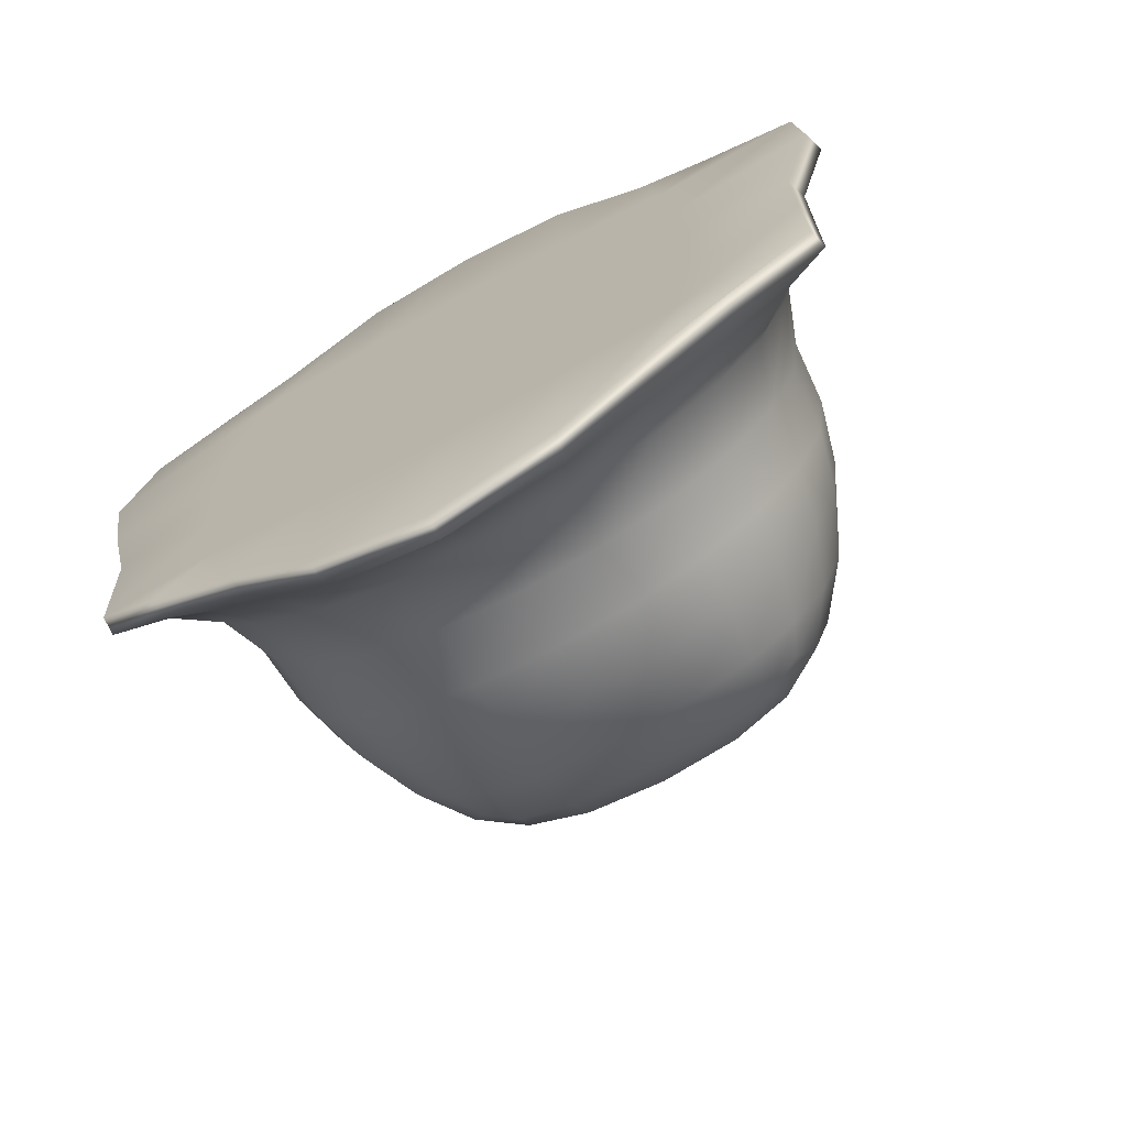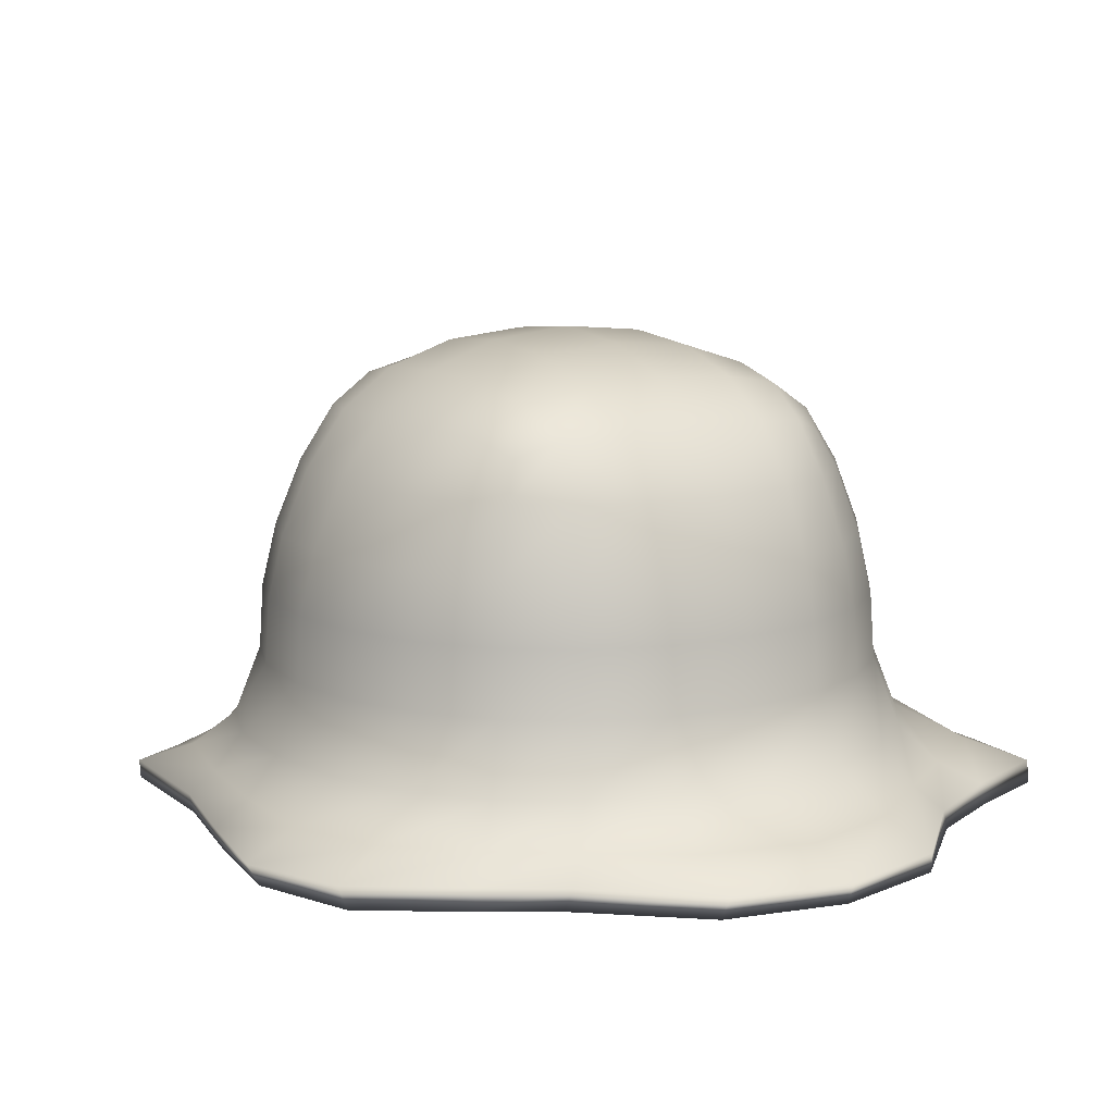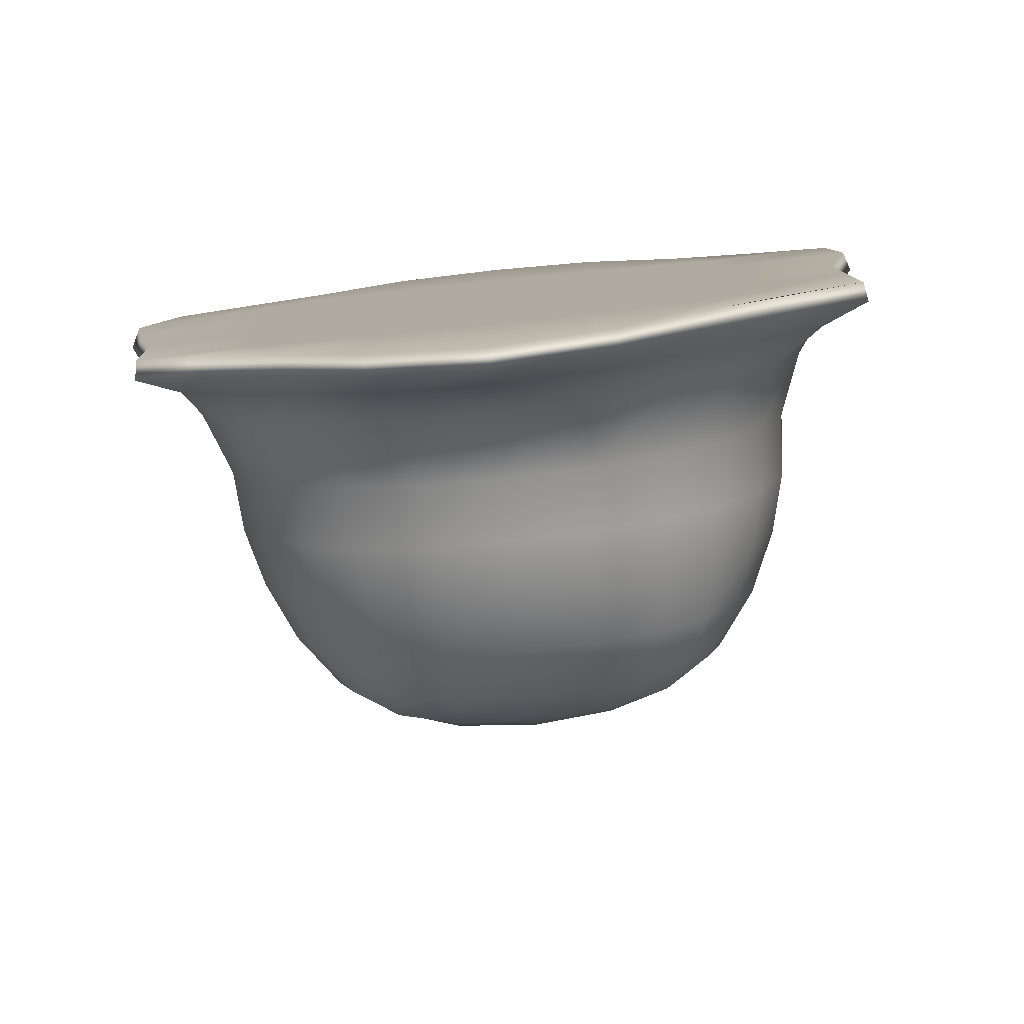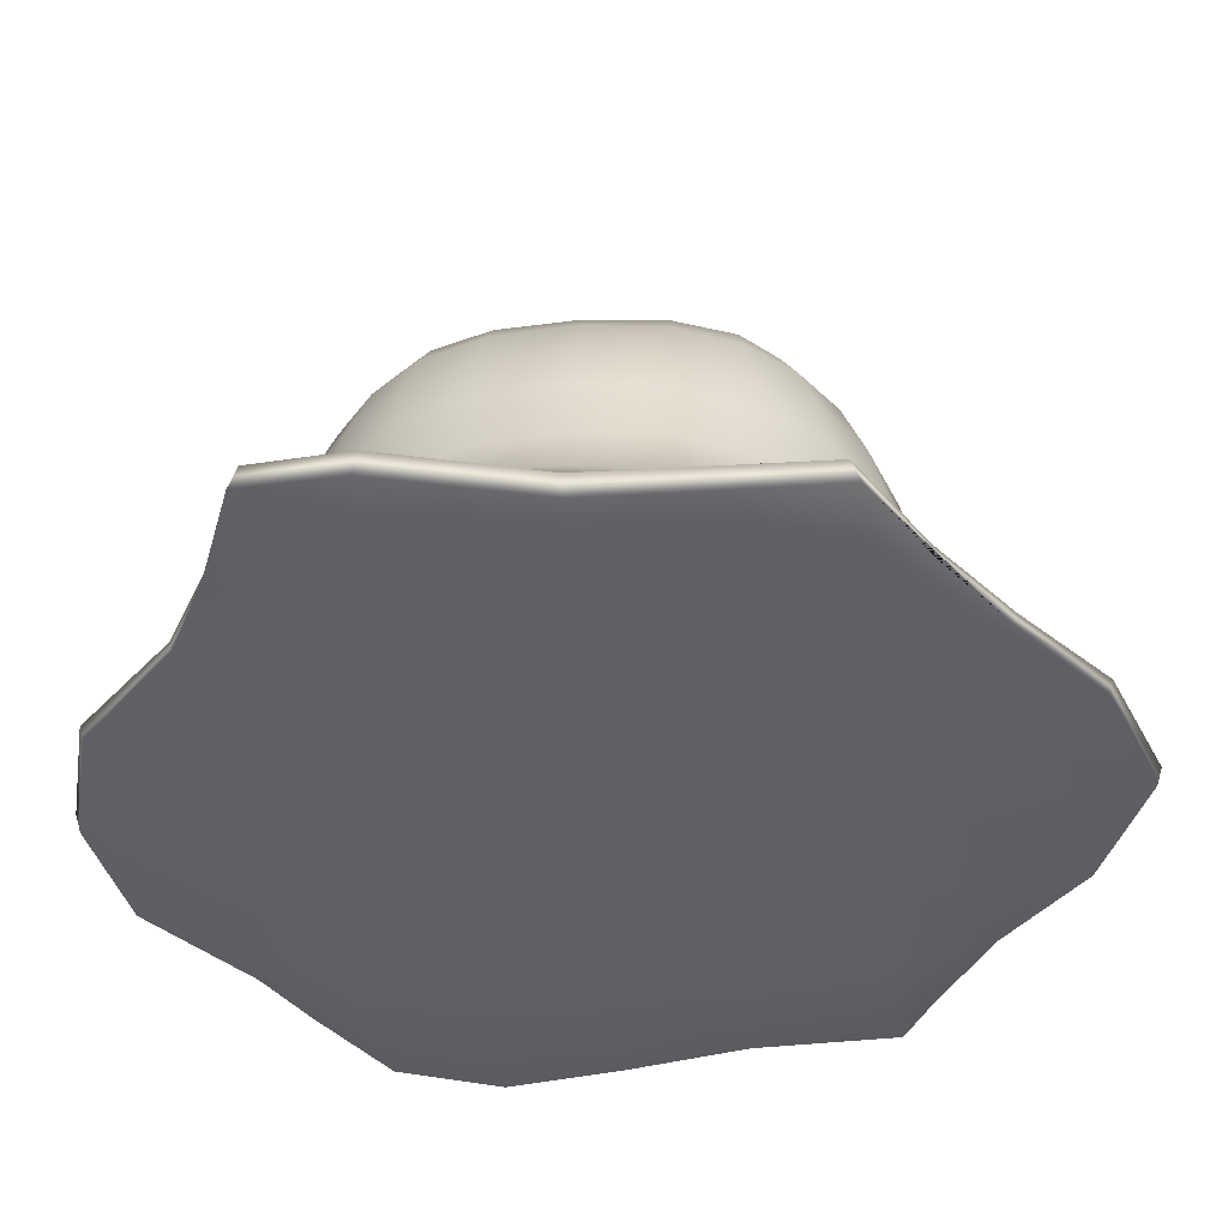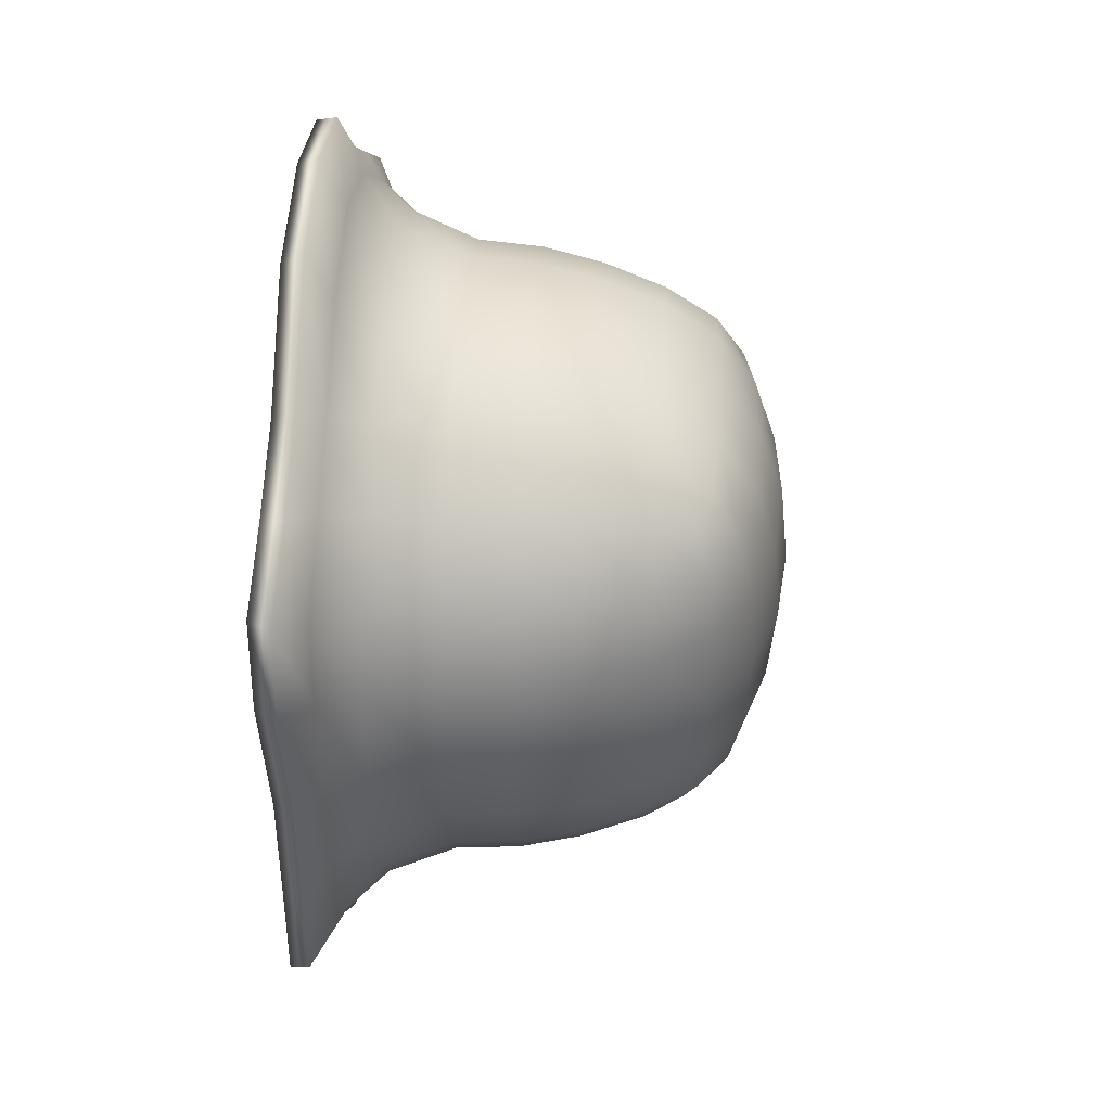
<metadata>
{"format":"obj","ext":"obj","renderer":"f3d","projection":"perspective","resolution":1024,"background":"white","views":[{"elev":-70.3,"azim":28.8,"up":"+Z"},{"elev":11.2,"azim":-33.3,"up":"+Y"},{"elev":-79.8,"azim":5.9,"up":"+Z"},{"elev":-43.6,"azim":93.9,"up":"+Y"},{"elev":41.4,"azim":93.6,"up":"+Z"}]}
</metadata>
<code>
g default
v -0.6365 0.006733 0.64
v -0.2651 0.006733 0.94
v 0.2651 0.006733 0.94
v 0.6882 0.006733 0.64
v -0.4866 0.3361 0.4867
v -0.1896 0.3361 0.659
v 0.1896 0.3361 0.659
v 0.4866 0.3361 0.4867
v -0.4594 0.6149 0.4578
v -0.186 0.6146 0.6123
v 0.186 0.6146 0.6123
v 0.4594 0.6149 0.4578
v -0.3864 0.84 0.3907
v -0.1783 0.8785 0.4731
v 0.1783 0.8785 0.4731
v 0.3864 0.84 0.3907
v -0.4644 0.8823 0.1791
v -0.187 1.016 0.1886
v 0.187 1.016 0.1886
v 0.4644 0.8823 0.1791
v -0.463 0.8826 -0.178
v -0.1868 1.016 -0.1884
v 0.187 1.016 -0.1886
v 0.4644 0.8823 -0.1791
v -0.3802 0.8416 -0.3859
v -0.1769 0.8788 -0.4721
v 0.1783 0.8785 -0.4731
v 0.3864 0.84 -0.3907
v -0.458 0.6153 -0.4567
v -0.1858 0.6147 -0.6121
v 0.186 0.6146 -0.6123
v 0.4594 0.6149 -0.4578
v -0.4866 0.3361 -0.4867
v -0.1896 0.3361 -0.659
v 0.1896 0.3361 -0.659
v 0.4866 0.3361 -0.4867
v -0.6624 0.006733 -0.6529
v -0.2651 0.006733 -0.9544
v 0.2651 0.006733 -0.9544
v 0.6365 0.006733 -0.64
v -0.805 0.006733 -0.2657
v -0.2861 0.006733 -0.2872
v 0.2861 0.006733 -0.2872
v 0.8308 0.006733 -0.2657
v -0.9137 0.006733 0.2657
v -0.2861 0.006733 0.2872
v 0.2861 0.006733 0.2872
v 0.9083 0.006733 0.3496
v 0.6588 0.3361 -0.1896
v 0.6588 0.3361 0.1896
v 0.6154 0.6153 -0.1858
v 0.6154 0.6153 0.1858
v -0.6588 0.3361 -0.1896
v -0.6588 0.3361 0.1896
v -0.6152 0.6153 -0.1856
v -0.6154 0.6153 0.1858
v -0.4805 0.4795 -0.4789
v 0.1888 0.4795 -0.6463
v 0 0.3361 -0.6815
v 0.4805 0.4795 -0.4789
v 0.3522 0.3361 -0.5915
v -0.2077 0.187 -0.7152
v -0.4637 0.006733 -0.7754
v -0.5274 0.187 -0.5293
v 0.2077 0.187 -0.7152
v 0 0.006733 -1.061
v 0.5274 0.187 -0.5293
v 0.4637 0.006733 -0.7754
v -0.2753 0.006733 -0.5811
v -0.5769 0.006733 -0.2761
v -0.7861 0.006733 -0.5857
v 0.2753 0.006733 -0.5811
v 0 0.006733 -0.2908
v 0.834 0.006733 -0.5078
v 0.5769 0.006733 -0.2761
v -0.2897 0.006733 0
v -0.5769 0.006733 0.2761
v -0.8664 0.006733 0
v 0.2897 0.006733 0
v 0 0.006733 0.2908
v 0.8307 0.006733 0
v 0.5769 0.006733 0.2761
v -0.2753 0.006733 0.5811
v -0.8387 0.006733 0.4952
v 0.2753 0.006733 0.5811
v 0.8894 0.006733 0.5663
v 0.5914 0.3361 -0.3523
v 0.7117 0.187 -0.2079
v 0.6813 0.3361 0
v 0.7117 0.187 0.2079
v 0.5914 0.3361 0.3523
v 0.5543 0.6151 -0.3371
v 0.6493 0.4795 -0.1886
v 0.6358 0.6153 0
v 0.6493 0.4795 0.1886
v 0.5543 0.6151 0.3371
v 0.5547 0.7572 -0.1813
v 0.5547 0.7572 0.1813
v -0.7117 0.187 -0.2079
v -0.5914 0.3361 -0.3523
v -0.7117 0.187 0.2079
v -0.6813 0.3361 0
v -0.5914 0.3361 0.3523
v -0.6493 0.4795 -0.1886
v -0.5533 0.6154 -0.3364
v -0.6493 0.4795 0.1886
v -0.6358 0.6153 0
v -0.5543 0.6151 0.3371
v -0.5538 0.7575 -0.1806
v -0.5547 0.7572 0.1813
v -0.493 0.006733 0.7331
v -0.2077 0.187 0.7152
v -0.3522 0.3361 0.5915
v -0.5274 0.187 0.5293
v 0 0.006733 0.9995
v 0.2077 0.187 0.7152
v 0 0.3361 0.6815
v 0.493 0.006733 0.7331
v 0.5274 0.187 0.5293
v 0.3522 0.3361 0.5915
v -0.1888 0.4795 0.6463
v -0.3379 0.6148 0.5518
v -0.4805 0.4795 0.4789
v 0.1888 0.4795 0.6463
v 0 0.6146 0.6324
v 0.4805 0.4795 0.4789
v 0.3379 0.6148 0.5518
v -0.1811 0.7546 0.5579
v -0.3071 0.8723 0.4329
v -0.4219 0.7559 0.4236
v 0.1811 0.7546 0.5579
v 0 0.8805 0.4865
v 0.4219 0.7559 0.4236
v 0.3071 0.8723 0.4329
v -0.1819 0.9649 0.3482
v -0.3418 0.9671 0.1832
v -0.426 0.8742 0.3102
v 0.1819 0.9649 0.3482
v 0 1.032 0.1904
v 0.426 0.8742 0.3102
v 0.3418 0.9671 0.1832
v -0.1887 1.033 -0
v -0.3409 0.9673 -0.1825
v -0.4772 0.8849 -0
v 0.1887 1.033 -0
v 0 1.032 -0.1904
v 0.4772 0.8849 -0
v 0.3418 0.9671 -0.1832
v -0.181 0.9651 -0.3475
v -0.3015 0.8737 -0.4286
v -0.4204 0.8756 -0.3059
v 0.1819 0.9649 -0.3482
v 0 0.8805 -0.4865
v 0.426 0.8742 -0.3102
v 0.3071 0.8723 -0.4329
v -0.1802 0.7549 -0.5571
v -0.337 0.615 -0.551
v -0.4164 0.7573 -0.4193
v 0.1811 0.7546 -0.5579
v 0 0.6146 -0.6324
v 0.4219 0.7559 -0.4236
v 0.3379 0.6148 -0.5518
v -0.1888 0.4795 -0.6463
v -0.3522 0.3361 -0.5915
v -0.3835 0.187 0.6423
v 0 0.187 0.7395
v 0.3835 0.187 0.6423
v -0.349 0.4795 0.5807
v 0 0.4795 0.6681
v 0.349 0.4795 0.5807
v -0.3182 0.7552 0.5053
v 0 0.7545 0.5754
v 0.3182 0.7552 0.5053
v -0.3215 0.9376 0.3265
v 0 0.974 0.3554
v 0.3215 0.9376 0.3265
v -0.3486 0.9769 -0
v 0 1.051 -0
v 0.3486 0.9769 -0
v -0.3177 0.9385 -0.3237
v 0 0.974 -0.3554
v 0.3215 0.9376 -0.3265
v -0.3145 0.7561 -0.5024
v 0 0.7545 -0.5754
v 0.3182 0.7552 -0.5053
v -0.349 0.4795 -0.5807
v 0 0.4795 -0.6681
v 0.349 0.4795 -0.5807
v -0.3835 0.187 -0.6423
v 0 0.187 -0.7395
v 0.3835 0.187 -0.6423
v -0.5336 0.006733 -0.537
v 0 0.006733 -0.5958
v 0.5336 0.006733 -0.537
v -0.5913 0.006733 0
v 0 0.006733 0
v 0.5913 0.006733 0
v -0.5336 0.006733 0.537
v 0 0.006733 0.5958
v 0.5336 0.006733 0.537
v 0.6395 0.187 -0.3844
v 0.7358 0.187 0
v 0.6395 0.187 0.3844
v 0.5832 0.4795 -0.3482
v 0.6714 0.4795 0
v 0.5832 0.4795 0.3482
v 0.5027 0.7567 -0.3191
v 0.572 0.7574 -0
v 0.5027 0.7567 0.3191
v -0.6395 0.187 -0.3844
v -0.7358 0.187 0
v -0.6395 0.187 0.3844
v -0.5832 0.4795 -0.3482
v -0.6714 0.4795 0
v -0.5832 0.4795 0.3482
v -0.499 0.7576 -0.3162
v -0.572 0.7574 -0
v -0.5027 0.7567 0.3191
v 0.256 0.05281 0.9536
v 0 0.05281 1.014
v -0.256 0.05281 0.9536
v -0.4746 0.05281 0.7434
v -0.6297 0.05281 0.6326
v -0.8497 0.05281 0.4764
v -0.9358 0.05281 0.2565
v -0.8822 0.05281 0
v -0.8196 0.05281 -0.2565
v -0.7972 0.05281 -0.5668
v -0.6555 0.05281 -0.6455
v -0.4465 0.05281 -0.7856
v -0.256 0.05281 -0.968
v 0 0.05281 -1.075
v 0.256 0.05281 -0.968
v 0.4465 0.05281 -0.7856
v 0.6297 0.05281 -0.6326
v 0.8451 0.05281 -0.489
v 0.8454 0.05281 -0.2565
v 0.8464 0.05281 0
v 0.9229 0.05281 0.3404
v 0.9005 0.05281 0.5474
v 0.6813 0.05281 0.6326
v 0.4746 0.05281 0.7434
v 0.4297 0.1036 0.6952
v 0.2322 0.1036 0.8326
v 0 0.1036 0.8964
v -0.2322 0.1036 0.8326
v -0.4297 0.1036 0.6952
v -0.58 0.1036 0.5823
v -0.7352 0.1036 0.4358
v -0.8192 0.1036 0.2374
v -0.8036 0.1036 0
v -0.7683 0.1036 -0.2325
v -0.7086 0.1036 -0.4649
v -0.58 0.1036 -0.5823
v -0.4297 0.1036 -0.6952
v -0.2416 0.1036 -0.8406
v 0 0.1036 -0.8909
v 0.2351 0.1036 -0.8331
v 0.4297 0.1036 -0.6952
v 0.58 0.1036 -0.5823
v 0.7449 0.1036 -0.4358
v 0.7683 0.1036 -0.2325
v 0.7939 0.1036 0
v 0.8071 0.1036 0.2688
v 0.7836 0.1036 0.46
v 0.5993 0.1036 0.5823
g slime_4
f 1 111 222 223
f 111 2 221 222
f 165 112 6 113
f 114 165 113 5
f 2 115 220 221
f 115 3 219 220
f 166 116 7 117
f 112 166 117 6
f 3 118 242 219
f 118 4 241 242
f 167 119 8 120
f 116 167 120 7
f 5 113 168 123
f 113 6 121 168
f 168 121 10 122
f 123 168 122 9
f 6 117 169 121
f 117 7 124 169
f 169 124 11 125
f 121 169 125 10
f 7 120 170 124
f 120 8 126 170
f 170 126 12 127
f 124 170 127 11
f 9 122 171 130
f 122 10 128 171
f 171 128 14 129
f 130 171 129 13
f 10 125 172 128
f 125 11 131 172
f 172 131 15 132
f 128 172 132 14
f 11 127 173 131
f 127 12 133 173
f 173 133 16 134
f 131 173 134 15
f 13 129 174 137
f 129 14 135 174
f 174 135 18 136
f 137 174 136 17
f 14 132 175 135
f 132 15 138 175
f 175 138 19 139
f 135 175 139 18
f 15 134 176 138
f 134 16 140 176
f 176 140 20 141
f 138 176 141 19
f 17 136 177 144
f 136 18 142 177
f 177 142 22 143
f 144 177 143 21
f 18 139 178 142
f 139 19 145 178
f 178 145 23 146
f 142 178 146 22
f 19 141 179 145
f 141 20 147 179
f 179 147 24 148
f 145 179 148 23
f 21 143 180 151
f 143 22 149 180
f 180 149 26 150
f 151 180 150 25
f 22 146 181 149
f 146 23 152 181
f 181 152 27 153
f 149 181 153 26
f 23 148 182 152
f 148 24 154 182
f 182 154 28 155
f 152 182 155 27
f 25 150 183 158
f 150 26 156 183
f 183 156 30 157
f 158 183 157 29
f 26 153 184 156
f 153 27 159 184
f 184 159 31 160
f 156 184 160 30
f 27 155 185 159
f 155 28 161 185
f 185 161 32 162
f 159 185 162 31
f 29 157 186 57
f 157 30 163 186
f 186 163 34 164
f 57 186 164 33
f 30 160 187 163
f 160 31 58 187
f 187 58 35 59
f 163 187 59 34
f 31 162 188 58
f 162 32 60 188
f 188 60 36 61
f 58 188 61 35
f 33 164 189 64
f 164 34 62 189
f 230 231 38 63
f 229 230 63 37
f 34 59 190 62
f 59 35 65 190
f 232 233 39 66
f 231 232 66 38
f 35 61 191 65
f 61 36 67 191
f 234 235 40 68
f 233 234 68 39
f 37 63 192 71
f 63 38 69 192
f 192 69 42 70
f 71 192 70 41
f 38 66 193 69
f 66 39 72 193
f 193 72 43 73
f 69 193 73 42
f 39 68 194 72
f 68 40 74 194
f 194 74 44 75
f 72 194 75 43
f 41 70 195 78
f 70 42 76 195
f 195 76 46 77
f 78 195 77 45
f 42 73 196 76
f 73 43 79 196
f 196 79 47 80
f 76 196 80 46
f 43 75 197 79
f 75 44 81 197
f 197 81 48 82
f 79 197 82 47
f 45 77 198 84
f 77 46 83 198
f 198 83 2 111
f 84 198 111 1
f 46 80 199 83
f 80 47 85 199
f 199 85 3 115
f 83 199 115 2
f 47 82 200 85
f 82 48 86 200
f 200 86 4 118
f 85 200 118 3
f 44 74 236 237
f 74 40 235 236
f 201 67 36 87
f 88 201 87 49
f 48 81 238 239
f 81 44 237 238
f 202 88 49 89
f 90 202 89 50
f 4 86 240 241
f 86 48 239 240
f 203 90 50 91
f 119 203 91 8
f 49 87 204 93
f 87 36 60 204
f 204 60 32 92
f 93 204 92 51
f 50 89 205 95
f 89 49 93 205
f 205 93 51 94
f 95 205 94 52
f 8 91 206 126
f 91 50 95 206
f 206 95 52 96
f 126 206 96 12
f 51 92 207 97
f 92 32 161 207
f 207 161 28 154
f 97 207 154 24
f 52 94 208 98
f 94 51 97 208
f 208 97 24 147
f 98 208 147 20
f 12 96 209 133
f 96 52 98 209
f 209 98 20 140
f 133 209 140 16
f 37 71 228 229
f 71 41 227 228
f 210 99 53 100
f 64 210 100 33
f 41 78 226 227
f 78 45 225 226
f 211 101 54 102
f 99 211 102 53
f 45 84 224 225
f 84 1 223 224
f 212 114 5 103
f 101 212 103 54
f 33 100 213 57
f 100 53 104 213
f 213 104 55 105
f 57 213 105 29
f 53 102 214 104
f 102 54 106 214
f 214 106 56 107
f 104 214 107 55
f 54 103 215 106
f 103 5 123 215
f 215 123 9 108
f 106 215 108 56
f 29 105 216 158
f 105 55 109 216
f 216 109 21 151
f 158 216 151 25
f 55 107 217 109
f 107 56 110 217
f 217 110 17 144
f 109 217 144 21
f 56 108 218 110
f 108 9 130 218
f 218 130 13 137
f 110 218 137 17
f 220 219 244 245
f 221 220 245 246
f 222 221 246 247
f 223 222 247 248
f 224 223 248 249
f 225 224 249 250
f 226 225 250 251
f 227 226 251 252
f 228 227 252 253
f 229 228 253 254
f 254 255 230 229
f 255 256 231 230
f 256 257 232 231
f 257 258 233 232
f 258 259 234 233
f 259 260 235 234
f 236 235 260 261
f 237 236 261 262
f 238 237 262 263
f 239 238 263 264
f 240 239 264 265
f 241 240 265 266
f 242 241 266 243
f 219 242 243 244
f 244 243 167 116
f 245 244 116 166
f 246 245 166 112
f 247 246 112 165
f 248 247 165 114
f 249 248 114 212
f 250 249 212 101
f 251 250 101 211
f 252 251 211 99
f 253 252 99 210
f 254 253 210 64
f 64 189 255 254
f 189 62 256 255
f 62 190 257 256
f 190 65 258 257
f 65 191 259 258
f 191 67 260 259
f 261 260 67 201
f 262 261 201 88
f 263 262 88 202
f 264 263 202 90
f 265 264 90 203
f 266 265 203 119
f 243 266 119 167

</code>
